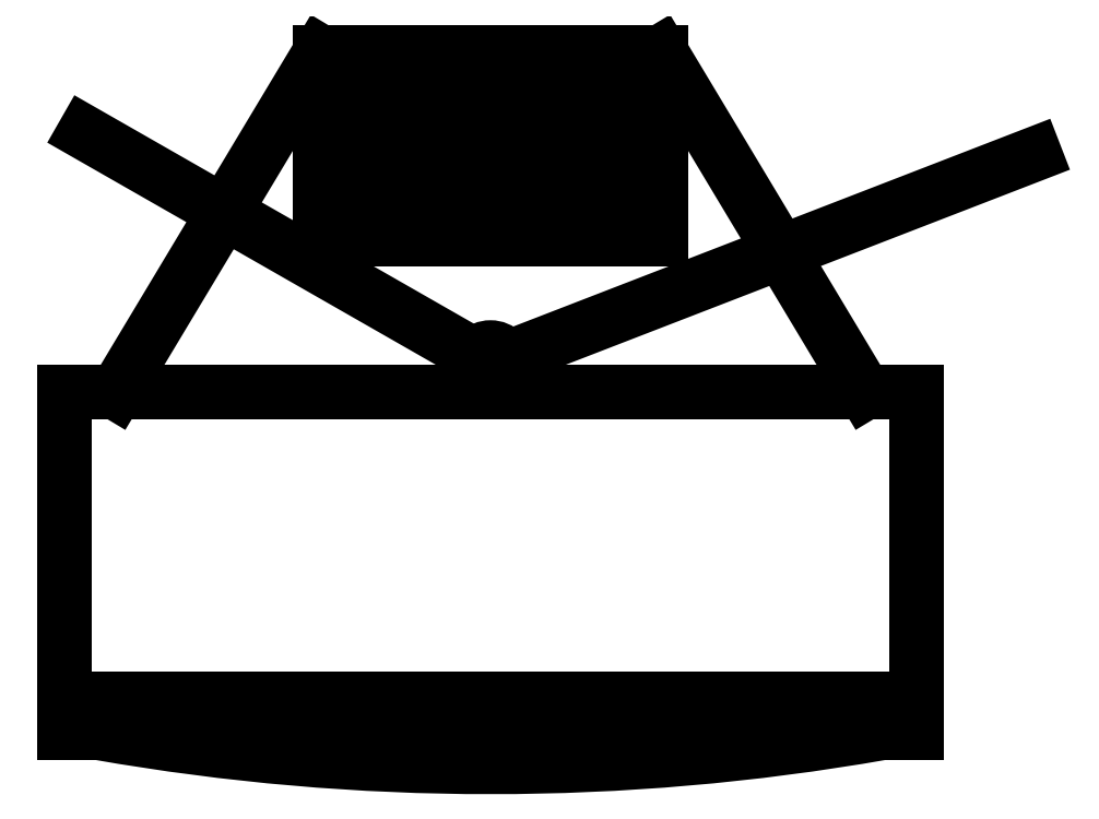
<metadata>
{"format":"dxf","ext":"dxf","renderer":"ezdxf+matplotlib","layout":"modelspace","background":"white","min_lineweight":24,"dpi":150}
</metadata>
<code>
0
SECTION
2
ENTITIES
0
CIRCLE
8
0
10
2493
20
1423
30
0
40
0.01
0
LINE
8
0
10
2493
20
1423
30
0
11
2493
21
1423
31
0
0
LINE
8
0
10
2493
20
1423
30
0
11
2493
21
1423
31
0
0
ARC
8
0
10
2493
20
1424
30
0
40
1.333
50
260.1
51
279.9
0
LINE
8
0
10
2493
20
1423
30
0
11
2493
21
1423
31
0
0
LINE
8
0
10
2493
20
1423
30
0
11
2493
21
1423
31
0
0
LINE
8
0
10
2493
20
1423
30
0
11
2493
21
1423
31
0
0
LINE
8
0
10
2493
20
1423
30
0
11
2493
21
1423
31
0
0
LINE
8
0
10
2493
20
1423
30
0
11
2493
21
1423
31
0
0
LINE
8
0
10
2493
20
1423
30
0
11
2493
21
1423
31
0
0
LINE
8
0
10
2493
20
1423
30
0
11
2493
21
1423
31
0
0
LINE
8
0
10
2493
20
1423
30
0
11
2493
21
1423
31
0
0
LINE
8
0
10
2493
20
1423
30
0
11
2493
21
1423
31
0
0
LINE
8
0
10
2493
20
1423
30
0
11
2493
21
1423
31
0
0
LINE
8
0
10
2493
20
1423
30
0
11
2493
21
1423
31
0
0
LINE
8
0
10
2493
20
1423
30
0
11
2493
21
1423
31
0
0
LINE
8
0
10
2493
20
1423
30
0
11
2493
21
1423
31
0
0
ENDSEC
0
EOF

</code>
